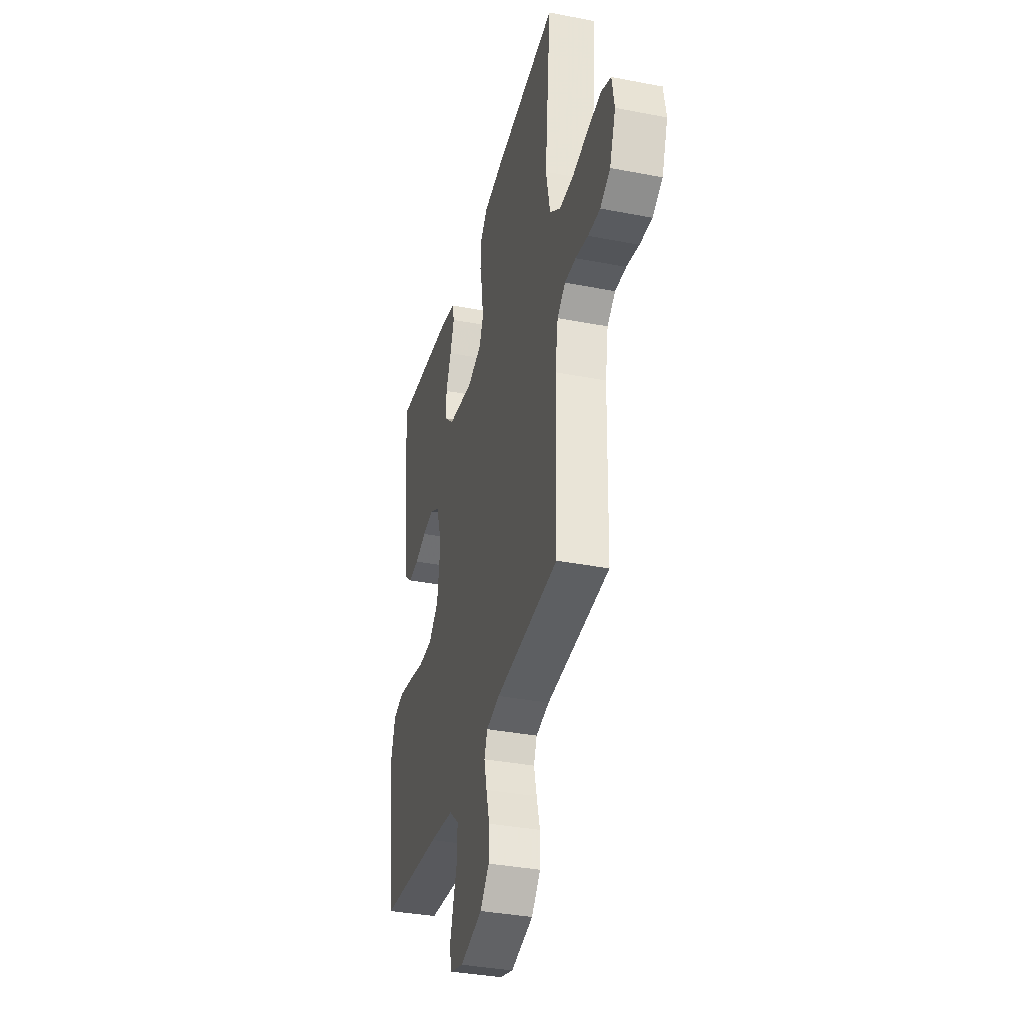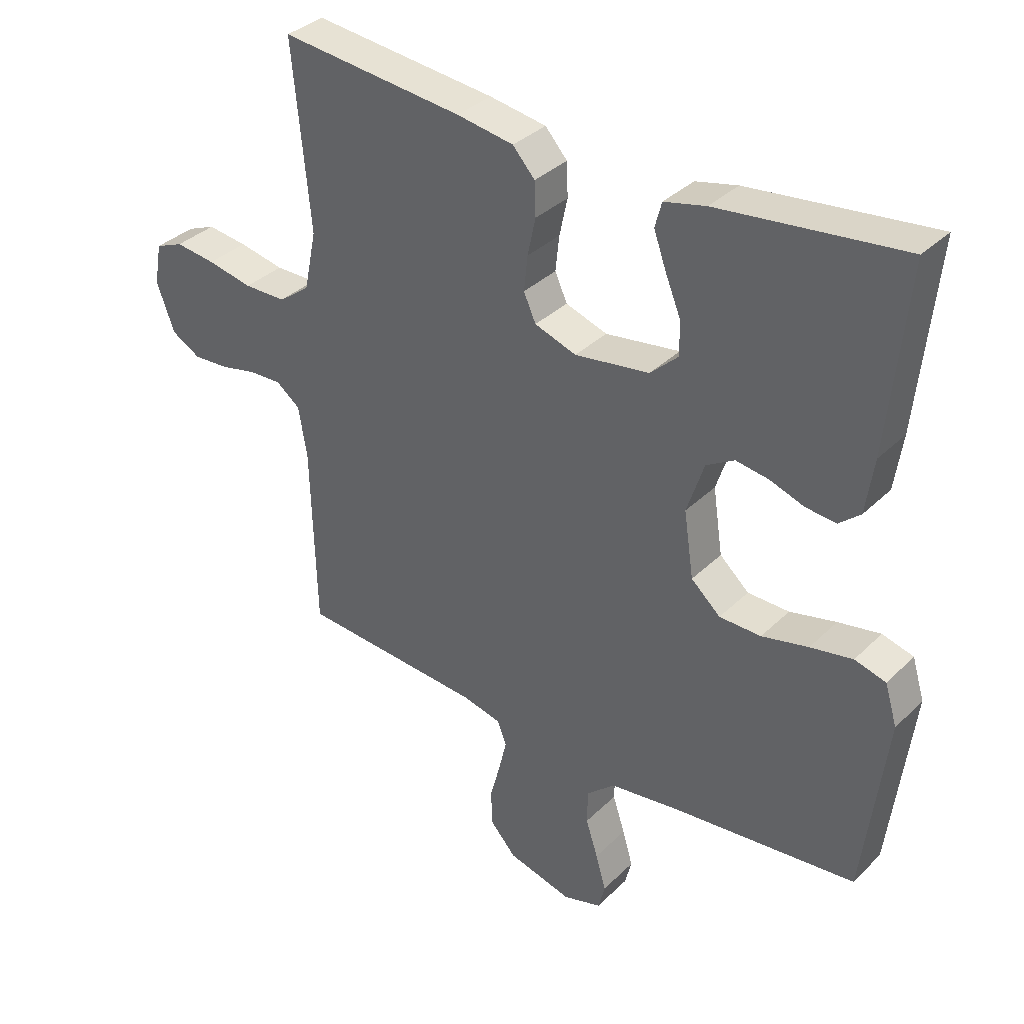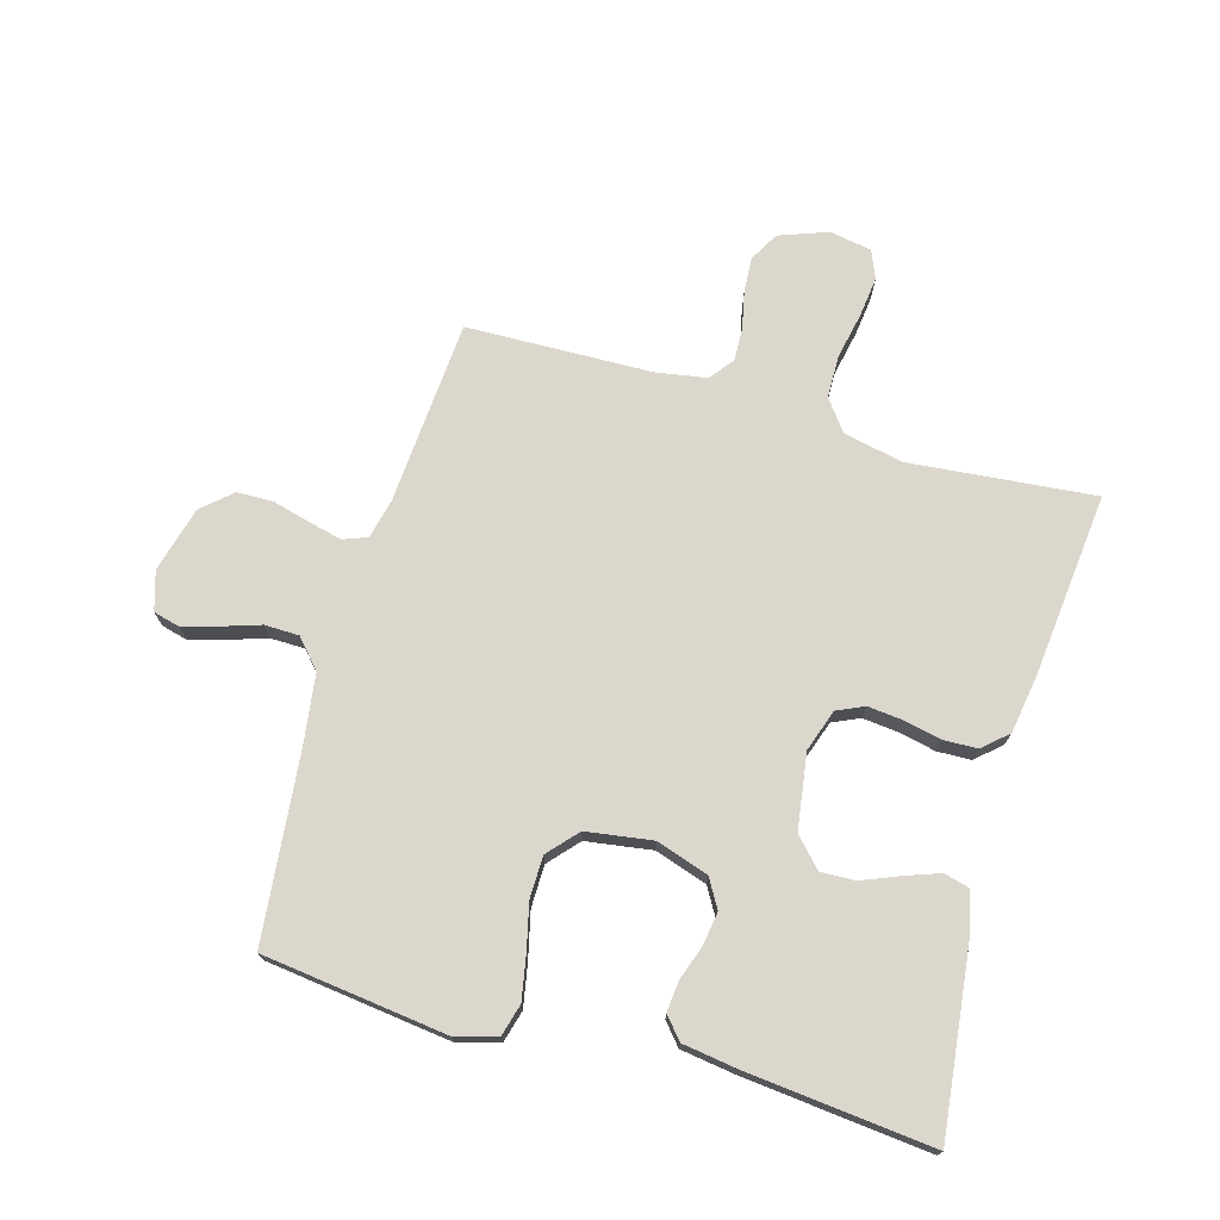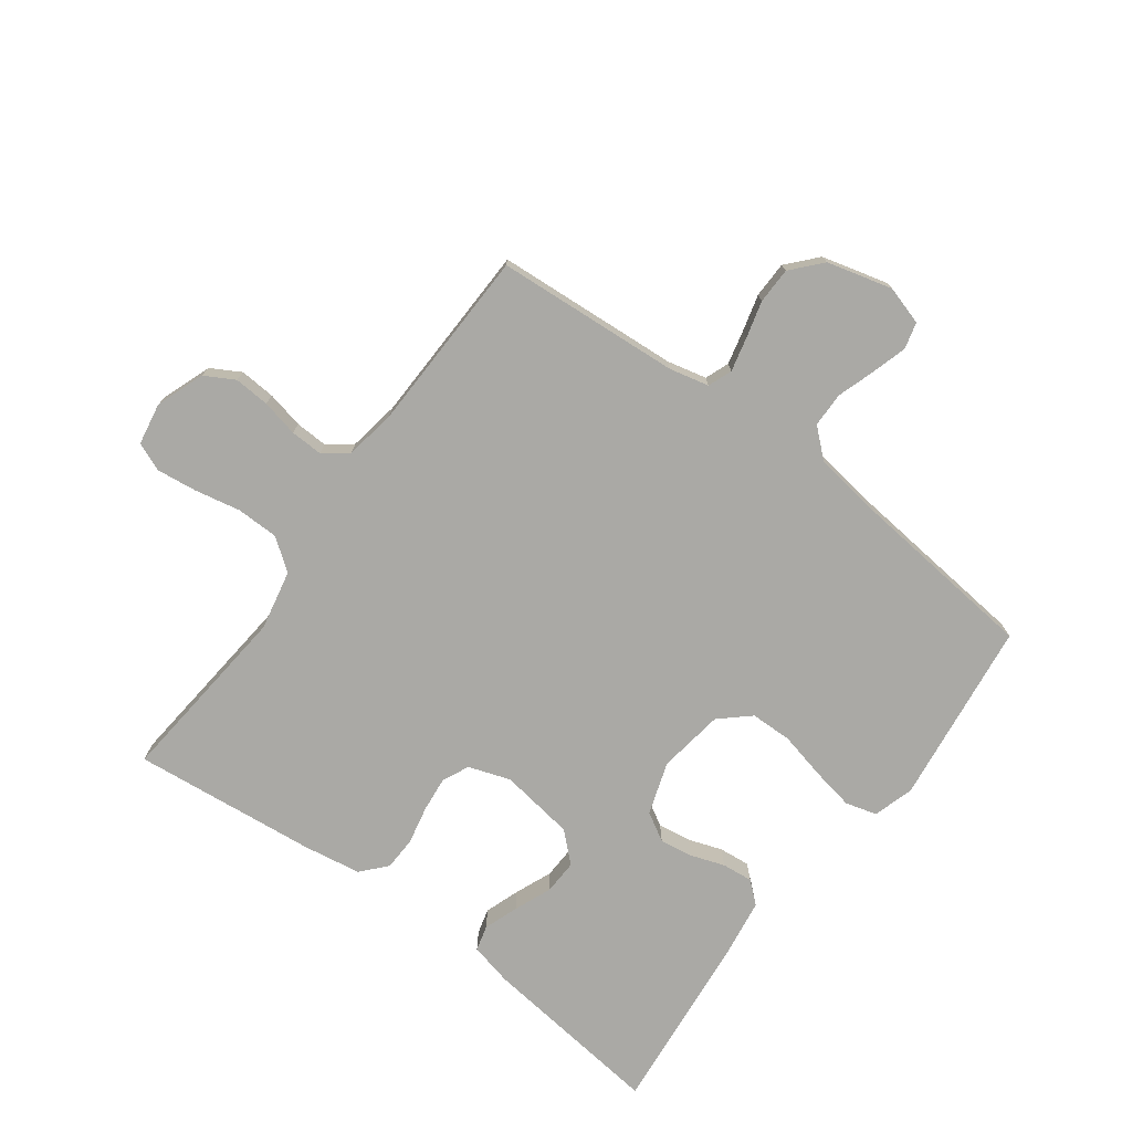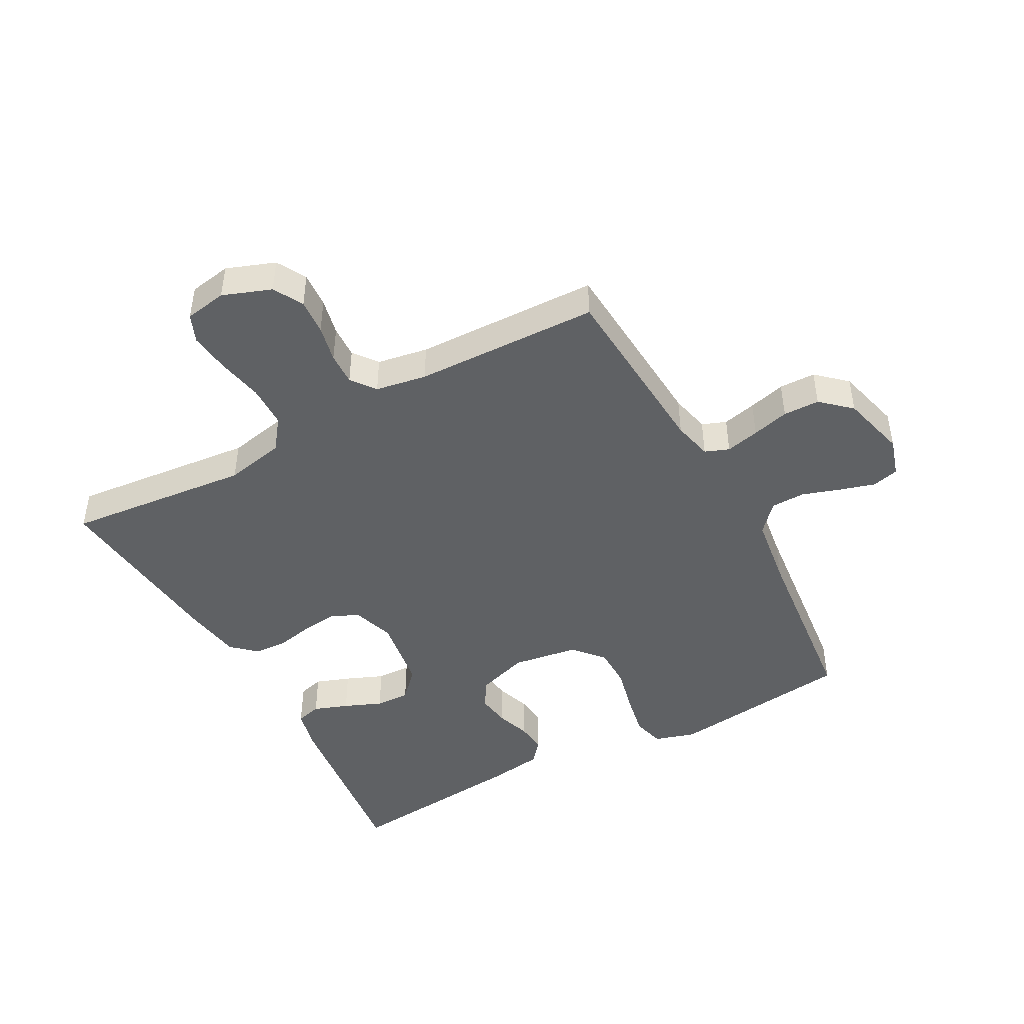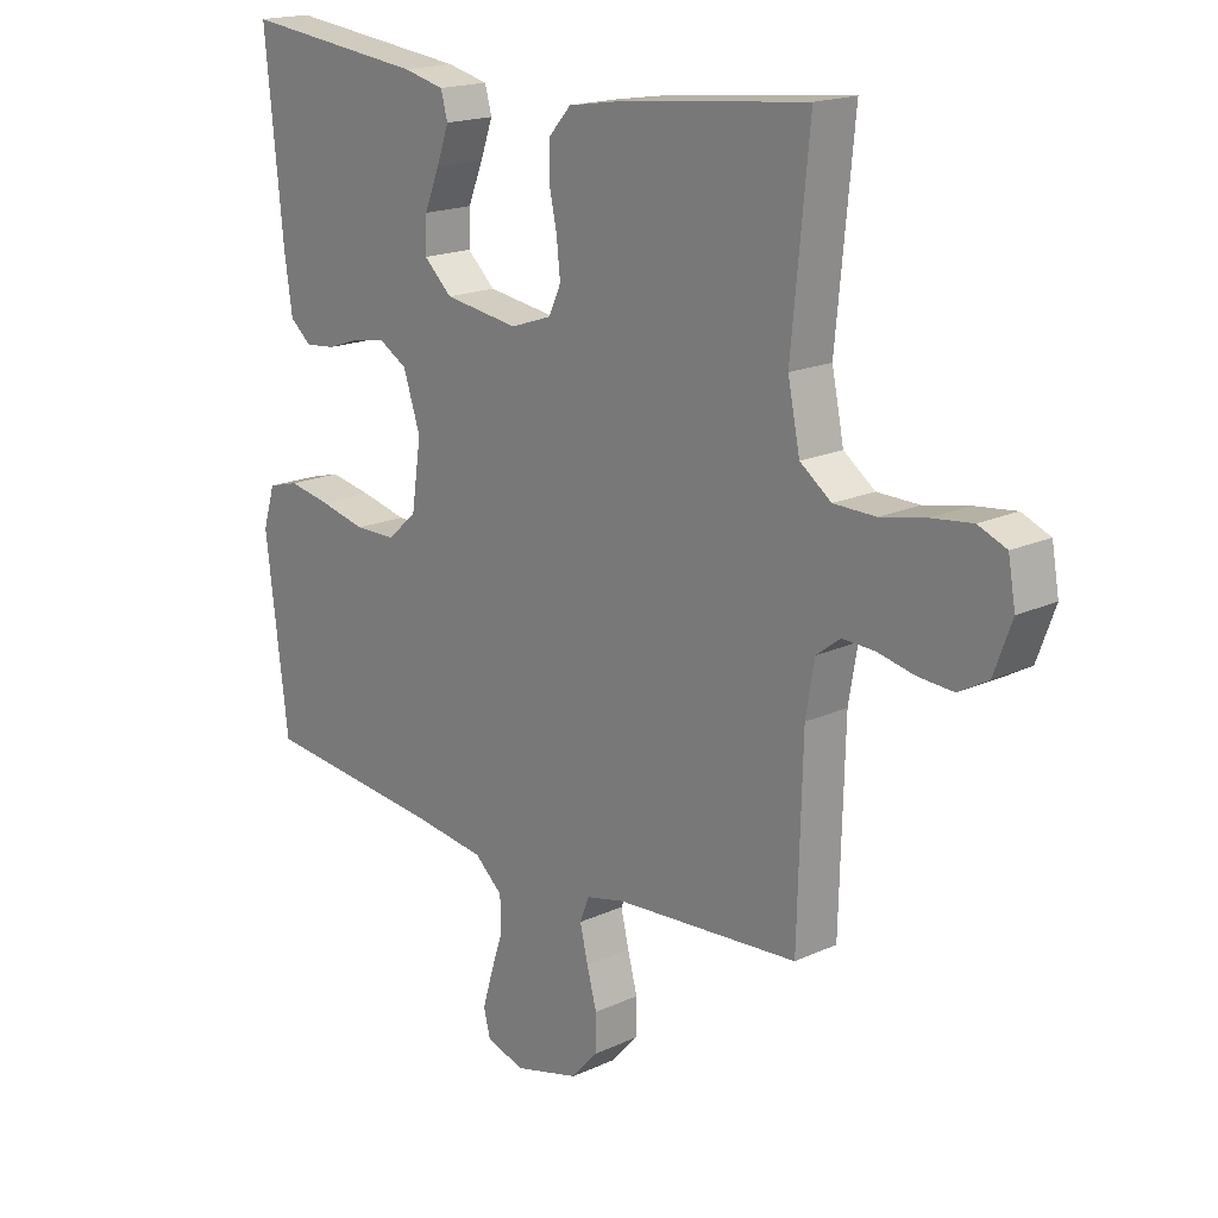
<metadata>
{"format":"obj","ext":"obj","renderer":"f3d","projection":"perspective","resolution":1024,"background":"white","views":[{"elev":-35.9,"azim":75.7,"up":"+Z"},{"elev":35.0,"azim":-141.8,"up":"+Z"},{"elev":73.0,"azim":-74.0,"up":"+Y"},{"elev":-75.3,"azim":143.5,"up":"+Y"},{"elev":-45.8,"azim":118.4,"up":"+Y"},{"elev":17.9,"azim":48.1,"up":"+Z"}]}
</metadata>
<code>
v -0.5 0.07 -0.5
v -0.537 0.07 -0.2
v -0.517 0.07 -0.134
v -0.466 0.07 -0.12
v -0.397 0.07 -0.133
v -0.321 0.07 -0.151
v -0.253 0.07 -0.15
v -0.205 0.07 -0.107
v -0.189 0.07 0
v -0.217 0.07 0.085
v -0.263 0.07 0.112
v -0.317 0.07 0.104
v -0.372 0.07 0.085
v -0.422 0.07 0.08
v -0.457 0.07 0.11
v -0.47 0.07 0.2
v -0.5 0.07 0.5
v -0.2 0.07 0.465
v -0.132 0.07 0.449
v -0.121 0.07 0.408
v -0.141 0.07 0.352
v -0.166 0.07 0.291
v -0.168 0.07 0.235
v -0.122 0.07 0.192
v 0 0.07 0.174
v 0.068 0.07 0.197
v 0.088 0.07 0.241
v 0.082 0.07 0.298
v 0.069 0.07 0.359
v 0.071 0.07 0.414
v 0.107 0.07 0.454
v 0.2 0.07 0.469
v 0.5 0.07 0.5
v 0.471 0.07 0.2
v 0.491 0.07 0.103
v 0.542 0.07 0.065
v 0.611 0.07 0.064
v 0.685 0.07 0.079
v 0.751 0.07 0.087
v 0.797 0.07 0.068
v 0.809 0.07 0
v 0.78 0.07 -0.079
v 0.732 0.07 -0.106
v 0.674 0.07 -0.102
v 0.614 0.07 -0.089
v 0.561 0.07 -0.087
v 0.522 0.07 -0.117
v 0.508 0.07 -0.2
v 0.5 0.07 -0.5
v 0.2 0.07 -0.521
v 0.136 0.07 -0.536
v 0.121 0.07 -0.575
v 0.134 0.07 -0.63
v 0.15 0.07 -0.69
v 0.149 0.07 -0.749
v 0.106 0.07 -0.797
v 0 0.07 -0.825
v -0.063 0.07 -0.806
v -0.074 0.07 -0.763
v -0.057 0.07 -0.705
v -0.037 0.07 -0.644
v -0.038 0.07 -0.588
v -0.084 0.07 -0.547
v -0.2 0.07 -0.531
v -0.5 0 -0.5
v -0.537 0 -0.2
v -0.517 0 -0.134
v -0.466 0 -0.12
v -0.397 0 -0.133
v -0.321 0 -0.151
v -0.253 0 -0.15
v -0.205 0 -0.107
v -0.189 0 0
v -0.217 0 0.085
v -0.263 0 0.112
v -0.317 0 0.104
v -0.372 0 0.085
v -0.422 0 0.08
v -0.457 0 0.11
v -0.47 0 0.2
v -0.5 0 0.5
v -0.2 0 0.465
v -0.132 0 0.449
v -0.121 0 0.408
v -0.141 0 0.352
v -0.166 0 0.291
v -0.168 0 0.235
v -0.122 0 0.192
v 0 0 0.174
v 0.068 0 0.197
v 0.088 0 0.241
v 0.082 0 0.298
v 0.069 0 0.359
v 0.071 0 0.414
v 0.107 0 0.454
v 0.2 0 0.469
v 0.5 0 0.5
v 0.471 0 0.2
v 0.491 0 0.103
v 0.542 0 0.065
v 0.611 0 0.064
v 0.685 0 0.079
v 0.751 0 0.087
v 0.797 0 0.068
v 0.809 0 0
v 0.78 0 -0.079
v 0.732 0 -0.106
v 0.674 0 -0.102
v 0.614 0 -0.089
v 0.561 0 -0.087
v 0.522 0 -0.117
v 0.508 0 -0.2
v 0.5 0 -0.5
v 0.2 0 -0.521
v 0.136 0 -0.536
v 0.121 0 -0.575
v 0.134 0 -0.63
v 0.15 0 -0.69
v 0.149 0 -0.749
v 0.106 0 -0.797
v 0 0 -0.825
v -0.063 0 -0.806
v -0.074 0 -0.763
v -0.057 0 -0.705
v -0.037 0 -0.644
v -0.038 0 -0.588
v -0.084 0 -0.547
v -0.2 0 -0.531
f 58 59 60 61
f 56 57 58 61
f 56 61 62
f 53 54 55 56
f 52 53 56 62
f 51 52 62 63
f 48 49 50
f 47 48 50 51
f 42 43 44 45
f 42 45 46
f 41 42 46
f 40 41 46
f 37 38 39 40
f 37 40 46
f 36 37 46 47
f 31 32 33 34
f 31 34 35
f 28 29 30 31
f 27 28 31 35
f 26 27 35 36
f 19 20 21 22
f 17 18 19 22
f 17 22 23
f 16 17 23 24
f 12 13 14 15
f 11 12 15 16
f 3 4 5 6
f 1 2 3 6
f 64 1 6 7
f 63 64 7 8
f 51 63 8 9
f 47 51 9 10
f 25 26 36 47
f 25 47 10 11
f 11 16 24 25
f 125 124 123 122
f 125 122 121 120
f 126 125 120
f 120 119 118 117
f 126 120 117 116
f 127 126 116 115
f 114 113 112
f 115 114 112 111
f 109 108 107 106
f 110 109 106
f 110 106 105
f 110 105 104
f 104 103 102 101
f 110 104 101
f 111 110 101 100
f 98 97 96 95
f 99 98 95
f 95 94 93 92
f 99 95 92 91
f 100 99 91 90
f 86 85 84 83
f 86 83 82 81
f 87 86 81
f 88 87 81 80
f 79 78 77 76
f 80 79 76 75
f 70 69 68 67
f 70 67 66 65
f 71 70 65 128
f 72 71 128 127
f 73 72 127 115
f 74 73 115 111
f 111 100 90 89
f 75 74 111 89
f 89 88 80 75
f 1 65 66 2
f 2 66 67 3
f 3 67 68 4
f 4 68 69 5
f 5 69 70 6
f 6 70 71 7
f 7 71 72 8
f 8 72 73 9
f 9 73 74 10
f 10 74 75 11
f 11 75 76 12
f 12 76 77 13
f 13 77 78 14
f 14 78 79 15
f 15 79 80 16
f 16 80 81 17
f 17 81 82 18
f 18 82 83 19
f 19 83 84 20
f 20 84 85 21
f 21 85 86 22
f 22 86 87 23
f 23 87 88 24
f 24 88 89 25
f 25 89 90 26
f 26 90 91 27
f 27 91 92 28
f 28 92 93 29
f 29 93 94 30
f 30 94 95 31
f 31 95 96 32
f 32 96 97 33
f 33 97 98 34
f 34 98 99 35
f 35 99 100 36
f 36 100 101 37
f 37 101 102 38
f 38 102 103 39
f 39 103 104 40
f 40 104 105 41
f 41 105 106 42
f 42 106 107 43
f 43 107 108 44
f 44 108 109 45
f 45 109 110 46
f 46 110 111 47
f 47 111 112 48
f 48 112 113 49
f 49 113 114 50
f 50 114 115 51
f 51 115 116 52
f 52 116 117 53
f 53 117 118 54
f 54 118 119 55
f 55 119 120 56
f 56 120 121 57
f 57 121 122 58
f 58 122 123 59
f 59 123 124 60
f 60 124 125 61
f 61 125 126 62
f 62 126 127 63
f 63 127 128 64
f 64 128 65 1

</code>
